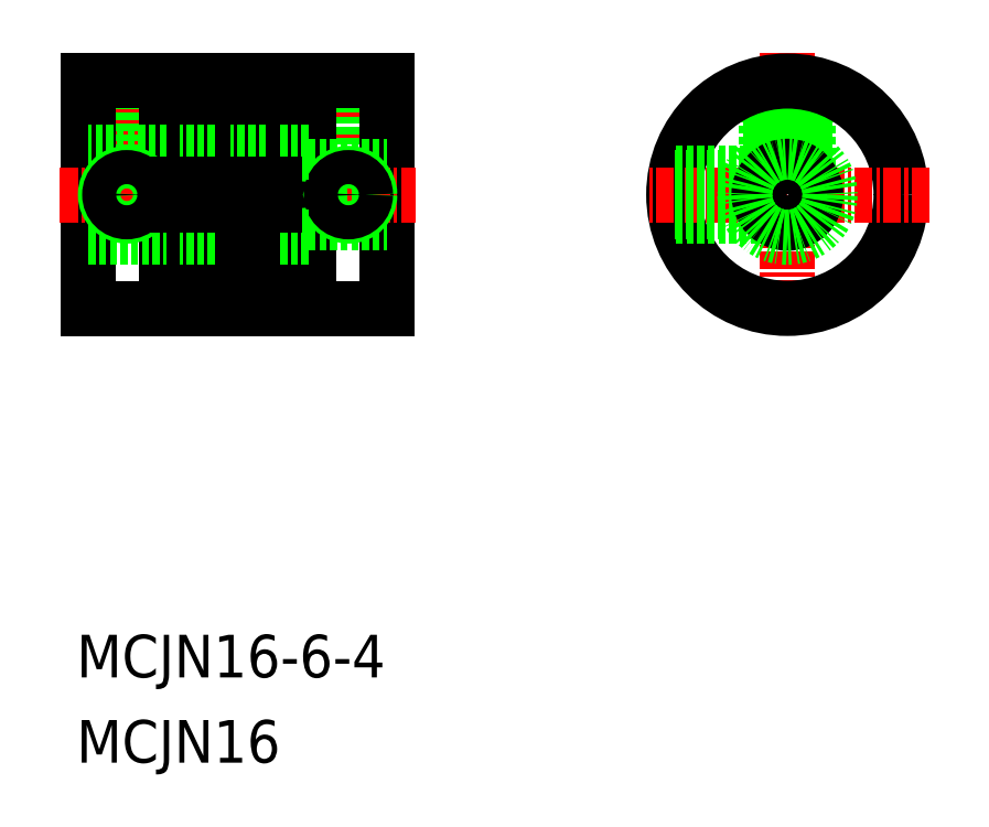
<metadata>
{"format":"dxf","ext":"dxf","renderer":"ezdxf+matplotlib","layout":"modelspace","background":"white","min_lineweight":24,"dpi":150}
</metadata>
<code>
0
SECTION
2
ENTITIES
0
TEXT
8
0
10
58.2
20
67.94
30
0
40
3
1
MCJN16-6-4
7
MISUMI
0
TEXT
8
0
10
58.2
20
61.94
30
0
40
3
1
MCJN16
7
MISUMI
0
LINE
8
CENTER
10
61.74
20
99.41
30
0
11
61.74
21
110.9
31
0
0
LINE
8
CENTER
10
77.34
20
99.41
30
0
11
77.34
21
110.9
31
0
0
LINE
8
0
10
60.74
20
104.9
30
0
11
60.74
21
109.9
31
0
0
LINE
8
0
10
60.94
20
104.9
30
0
11
60.94
21
109.9
31
0
0
LINE
8
0
10
78.14
20
103.9
30
0
11
78.14
21
109.9
31
0
0
LINE
8
0
10
78.34
20
103.9
30
0
11
78.34
21
109.9
31
0
0
LINE
8
0
10
76.34
20
103.9
30
0
11
76.34
21
109.9
31
0
0
LINE
8
0
10
76.54
20
103.9
30
0
11
76.54
21
109.9
31
0
0
LINE
8
0
10
62.74
20
104.9
30
0
11
62.74
21
109.9
31
0
0
LINE
8
0
10
62.54
20
104.9
30
0
11
62.54
21
109.9
31
0
0
LINE
8
0
10
65.44
20
103
30
0
11
65.44
21
109.9
31
0
0
LINE
8
0
10
64.54
20
103
30
0
11
64.54
21
109.9
31
0
0
LINE
8
0
10
67.94
20
103
30
0
11
67.94
21
109.9
31
0
0
LINE
8
0
10
71.54
20
103
30
0
11
71.54
21
109.9
31
0
0
LINE
8
0
10
72.44
20
103
30
0
11
72.44
21
109.9
31
0
0
LINE
8
0
10
69.04
20
103
30
0
11
69.04
21
109.9
31
0
0
LINE
8
0
10
80.04
20
109.9
30
0
11
80.04
21
93.91
31
0
0
LINE
8
0
10
67.24
20
109.9
30
0
11
67.24
21
93.91
31
0
0
LINE
8
0
10
66.14
20
93.91
30
0
11
66.14
21
109.9
31
0
0
LINE
8
0
10
73.14
20
93.91
30
0
11
73.14
21
109.9
31
0
0
LINE
8
0
10
70.84
20
109.9
30
0
11
70.84
21
93.91
31
0
0
LINE
8
0
10
69.74
20
93.91
30
0
11
69.74
21
109.9
31
0
0
LINE
8
0
10
74.54
20
93.91
30
0
11
74.54
21
109.9
31
0
0
LINE
8
0
10
59.04
20
93.91
30
0
11
59.04
21
109.9
31
0
0
LINE
8
CENTER
10
57.04
20
101.9
30
0
11
82.04
21
101.9
31
0
0
LINE
8
0
10
71.54
20
104.9
30
0
11
69.04
21
104.9
31
0
0
LINE
8
0
10
71.54
20
98.91
30
0
11
69.04
21
98.91
31
0
0
LINE
8
0
10
69.04
20
93.91
30
0
11
71.54
21
93.91
31
0
0
LINE
8
0
10
65.44
20
93.91
30
0
11
65.44
21
100.9
31
0
0
LINE
8
0
10
64.54
20
93.91
30
0
11
64.54
21
100.9
31
0
0
LINE
8
0
10
69.04
20
93.91
30
0
11
69.04
21
100.9
31
0
0
LINE
8
0
10
67.94
20
93.91
30
0
11
67.94
21
100.9
31
0
0
LINE
8
0
10
64.54
20
93.91
30
0
11
59.04
21
93.91
31
0
0
LINE
8
0
10
65.44
20
93.91
30
0
11
67.94
21
93.91
31
0
0
CIRCLE
8
0
10
61.74
20
101.9
30
0
40
1.5
0
LINE
8
0
10
59.04
20
98.91
30
0
11
64.54
21
98.91
31
0
0
LINE
8
0
10
64.54
20
104.9
30
0
11
59.04
21
104.9
31
0
0
CIRCLE
8
0
10
61.74
20
101.9
30
0
40
1.2
0
LINE
8
0
10
67.94
20
98.91
30
0
11
65.44
21
98.91
31
0
0
LINE
8
0
10
64.84
20
101.2
30
0
11
65.14
21
101.2
31
0
0
ARC
8
0
10
65.14
20
100.9
30
0
40
0.3
50
0
51
90
0
ARC
8
0
10
64.84
20
100.9
30
0
40
0.3
50
90
51
180
0
LINE
8
0
10
68.24
20
101.2
30
0
11
68.74
21
101.2
31
0
0
ARC
8
0
10
68.24
20
100.9
30
0
40
0.3
50
90
51
180
0
ARC
8
0
10
68.74
20
100.9
30
0
40
0.3
50
0
51
90
0
LINE
8
0
10
67.94
20
104.9
30
0
11
65.44
21
104.9
31
0
0
LINE
8
0
10
64.84
20
102.7
30
0
11
65.14
21
102.7
31
0
0
ARC
8
0
10
65.14
20
103
30
0
40
0.3
50
270
51
0
0
ARC
8
0
10
64.84
20
103
30
0
40
0.3
50
180
51
270
0
LINE
8
0
10
68.24
20
102.7
30
0
11
68.74
21
102.7
31
0
0
ARC
8
0
10
68.74
20
103
30
0
40
0.3
50
270
51
0
0
ARC
8
0
10
68.24
20
103
30
0
40
0.3
50
180
51
270
0
LINE
8
0
10
72.44
20
93.91
30
0
11
72.44
21
100.9
31
0
0
LINE
8
0
10
71.54
20
93.91
30
0
11
71.54
21
100.9
31
0
0
LINE
8
0
10
72.44
20
93.91
30
0
11
80.04
21
93.91
31
0
0
LINE
8
0
10
74.54
20
103.9
30
0
11
80.04
21
103.9
31
0
0
LINE
8
0
10
74.54
20
99.91
30
0
11
80.04
21
99.91
31
0
0
CIRCLE
8
0
10
77.34
20
101.9
30
0
40
1.5
0
CIRCLE
8
0
10
77.34
20
101.9
30
0
40
1.2
0
LINE
8
0
10
74.54
20
98.91
30
0
11
72.44
21
98.91
31
0
0
LINE
8
0
10
71.84
20
101.2
30
0
11
72.14
21
101.2
31
0
0
ARC
8
0
10
71.84
20
100.9
30
0
40
0.3
50
90
51
180
0
ARC
8
0
10
72.14
20
100.9
30
0
40
0.3
50
0
51
90
0
LINE
8
0
10
74.54
20
104.9
30
0
11
72.44
21
104.9
31
0
0
LINE
8
0
10
71.84
20
102.7
30
0
11
72.14
21
102.7
31
0
0
ARC
8
0
10
71.84
20
103
30
0
40
0.3
50
180
51
270
0
ARC
8
0
10
72.14
20
103
30
0
40
0.3
50
270
51
0
0
LINE
8
0
10
69.04
20
109.9
30
0
11
71.54
21
109.9
31
0
0
LINE
8
0
10
59.04
20
109.9
30
0
11
64.54
21
109.9
31
0
0
LINE
8
0
10
65.44
20
109.9
30
0
11
67.94
21
109.9
31
0
0
LINE
8
0
10
72.44
20
109.9
30
0
11
80.04
21
109.9
31
0
0
LINE
8
CENTER
10
108.2
20
111.9
30
0
11
108.2
21
91.91
31
0
0
LINE
8
0
10
109.7
20
103.2
30
0
11
109.7
21
109.8
31
0
0
LINE
8
0
10
109.4
20
103.5
30
0
11
109.4
21
109.8
31
0
0
LINE
8
0
10
107
20
103.5
30
0
11
107
21
109.8
31
0
0
LINE
8
0
10
106.7
20
103.2
30
0
11
106.7
21
109.8
31
0
0
CIRCLE
8
0
10
108.2
20
101.9
30
0
40
8
0
LINE
8
CENTER
10
118.2
20
101.9
30
0
11
98.24
21
101.9
31
0
0
LINE
8
0
10
100.4
20
103.4
30
0
11
106.9
21
103.4
31
0
0
LINE
8
0
10
100.3
20
103.1
30
0
11
106.6
21
103.1
31
0
0
LINE
8
0
10
100.3
20
100.7
30
0
11
106.6
21
100.7
31
0
0
LINE
8
0
10
100.4
20
100.4
30
0
11
106.9
21
100.4
31
0
0
CIRCLE
8
0
10
108.2
20
101.9
30
0
40
2
0
CIRCLE
8
0
10
108.2
20
101.9
30
0
40
3
0
VIEWPORT
8
0
10
5.614
20
3.902
30
0
40
12.37
41
9.99
68
     1
69
     1
0
VIEWPORT
8
0
10
5.614
20
3.902
30
0
40
8.982
41
6.243
68
     2
69
     2
0
ENDSEC
0
EOF

</code>
